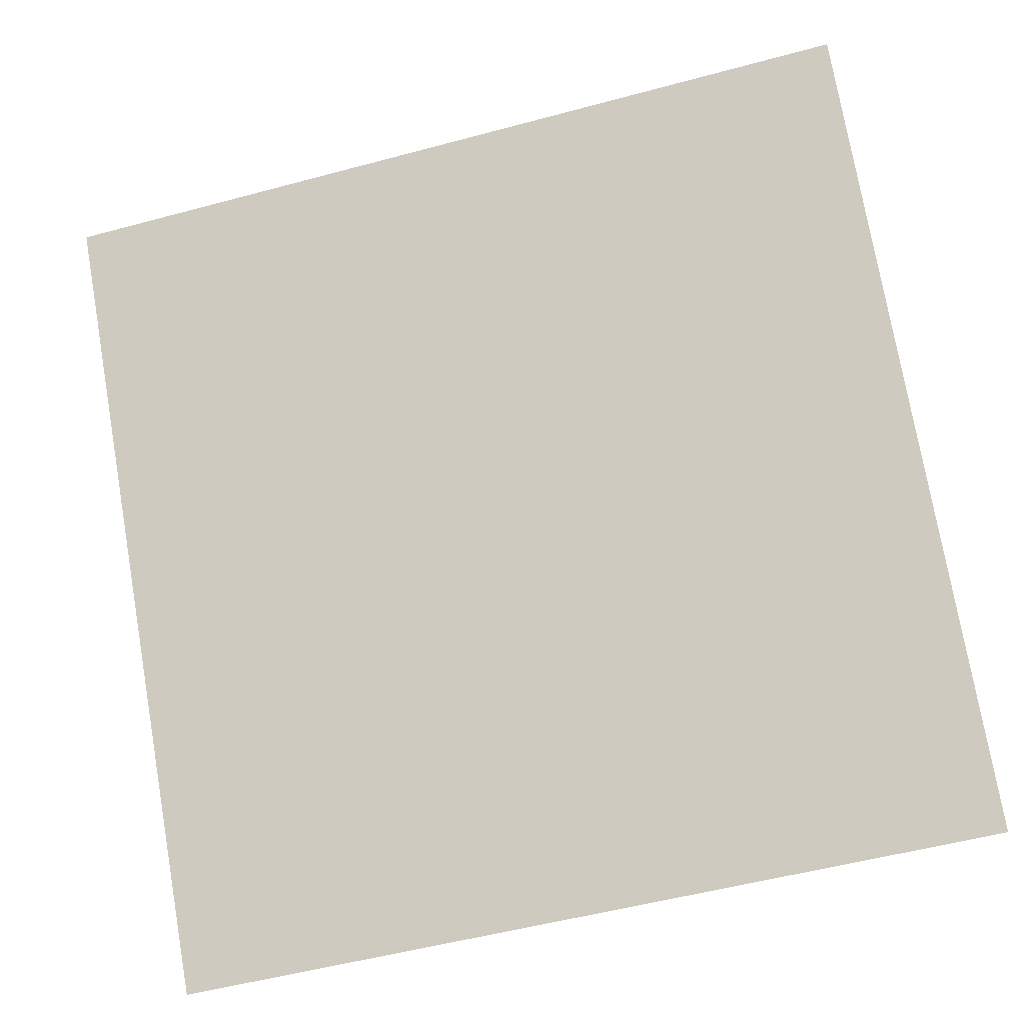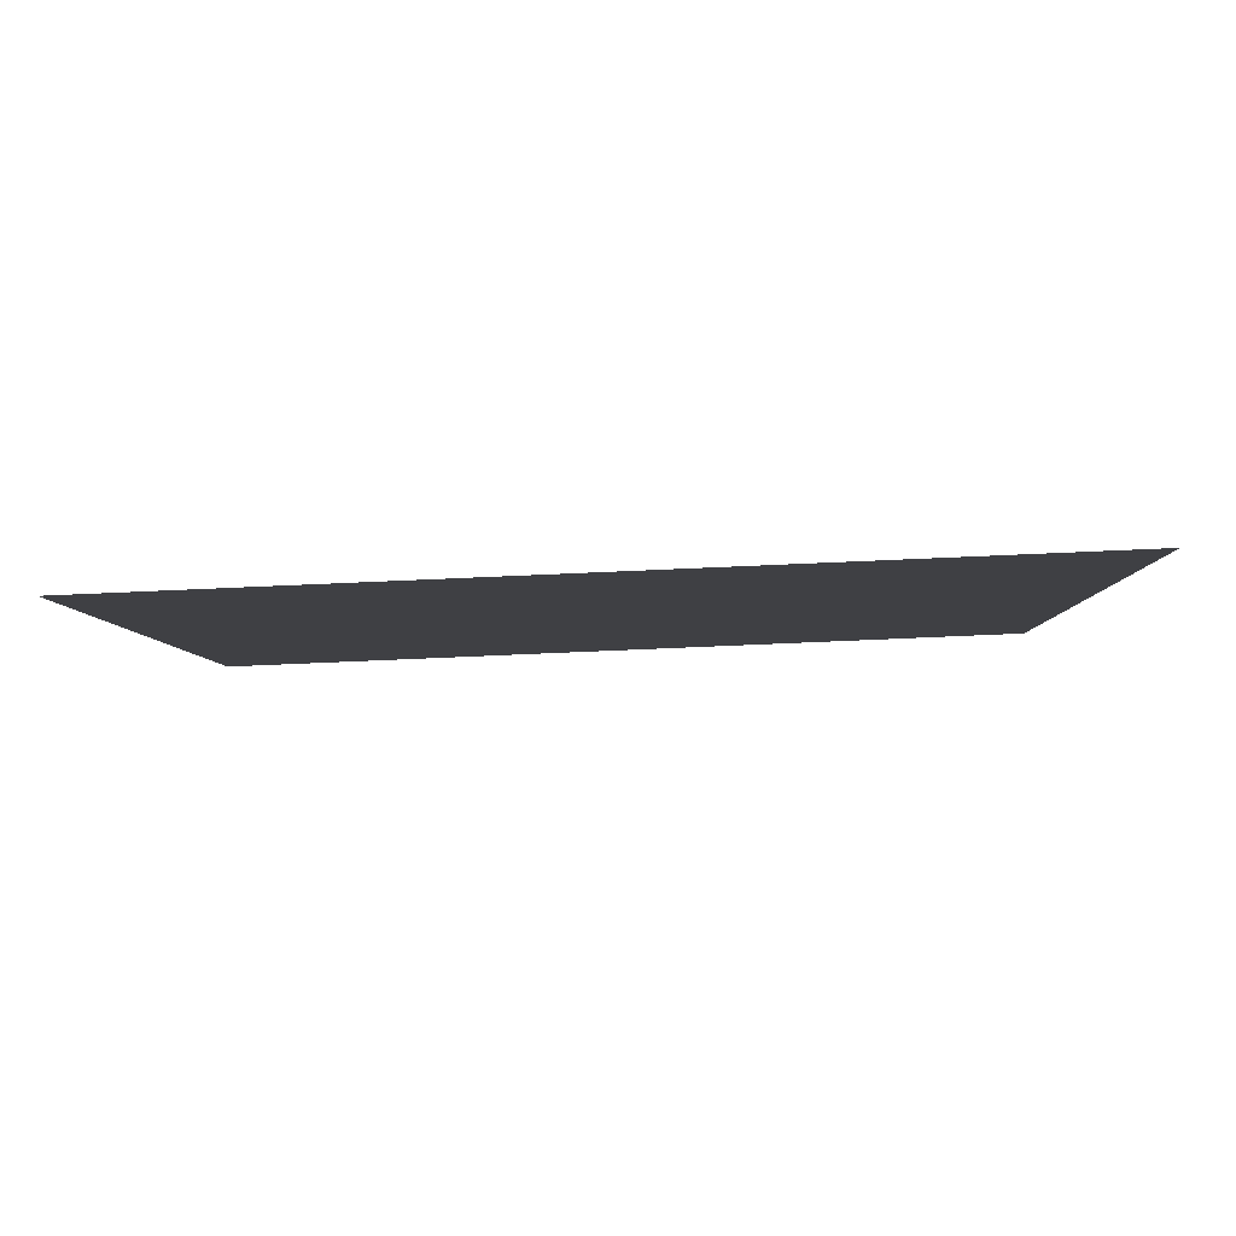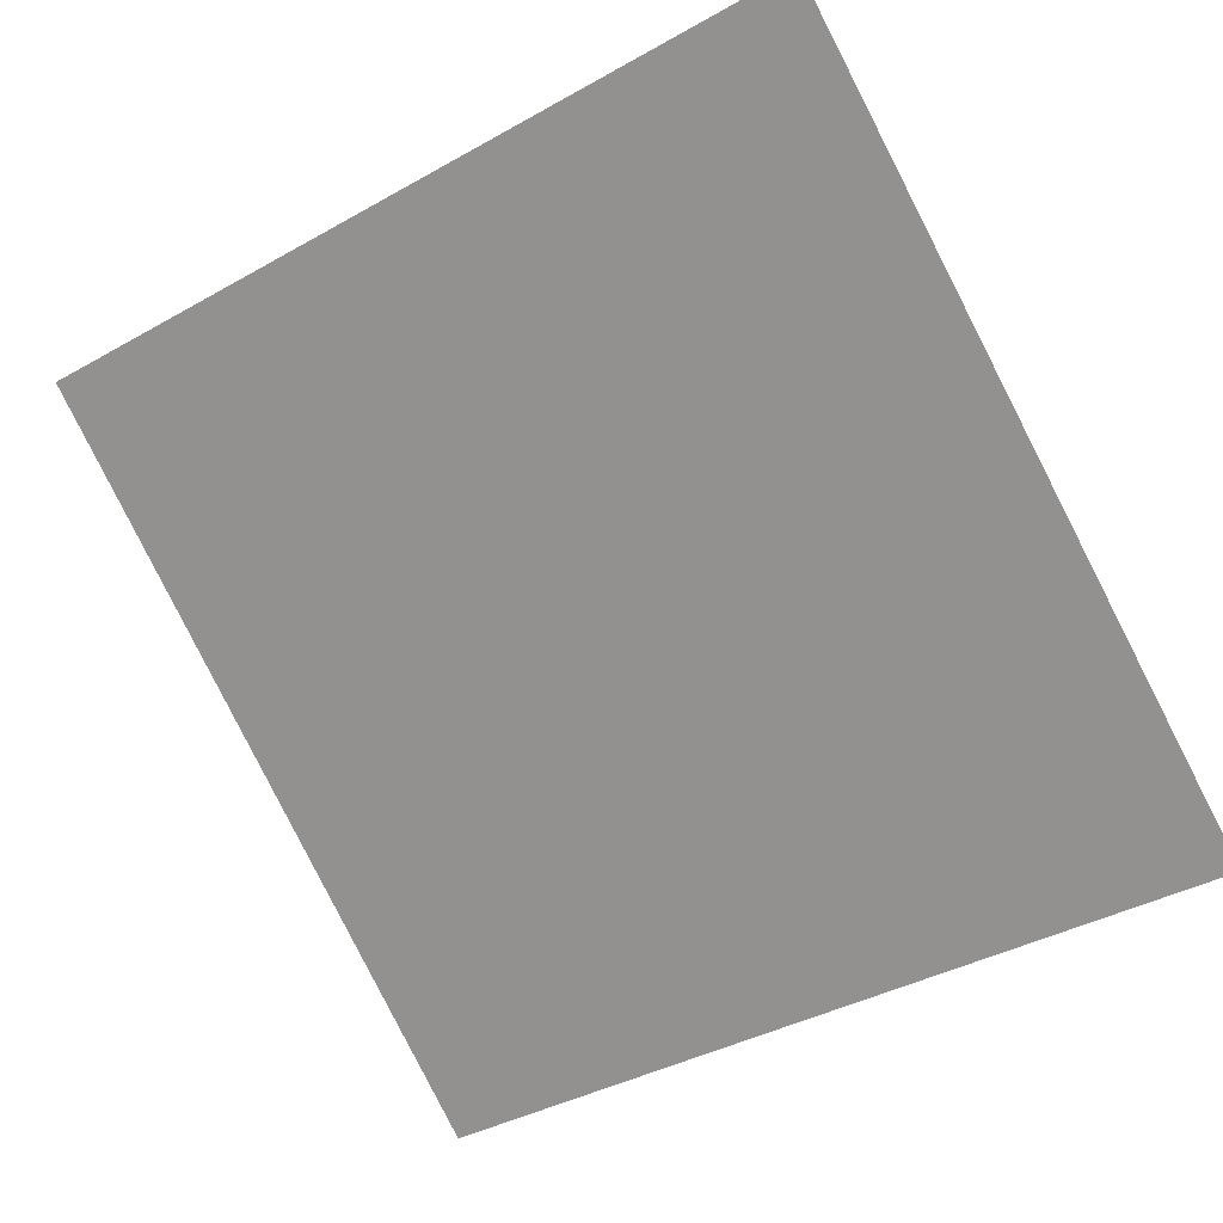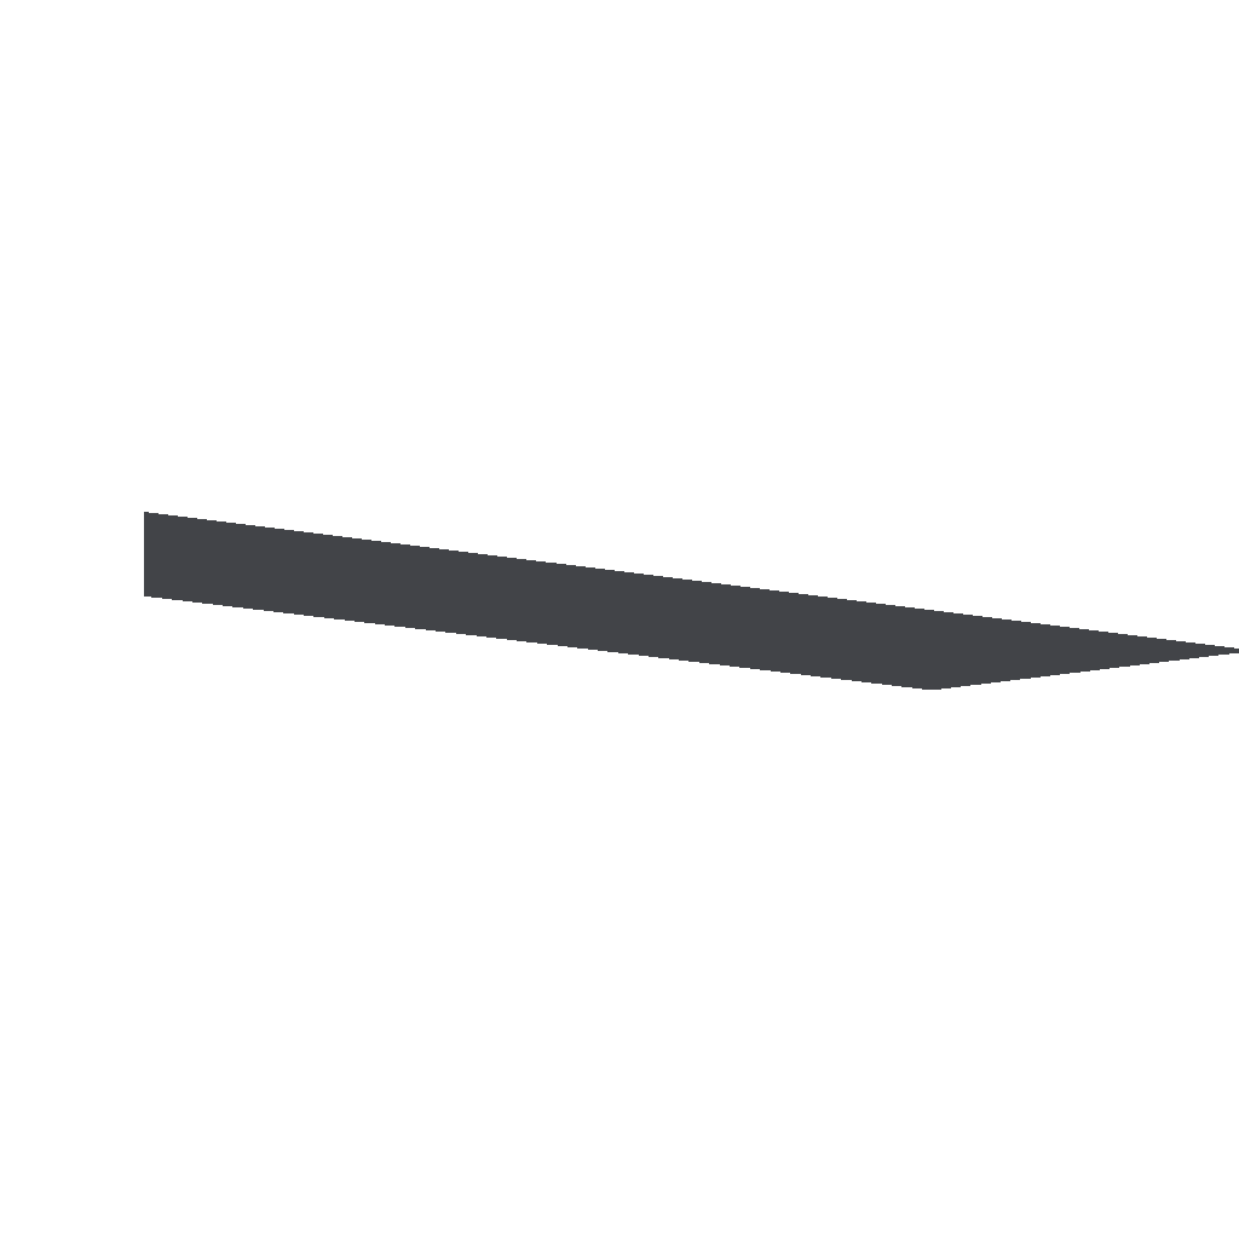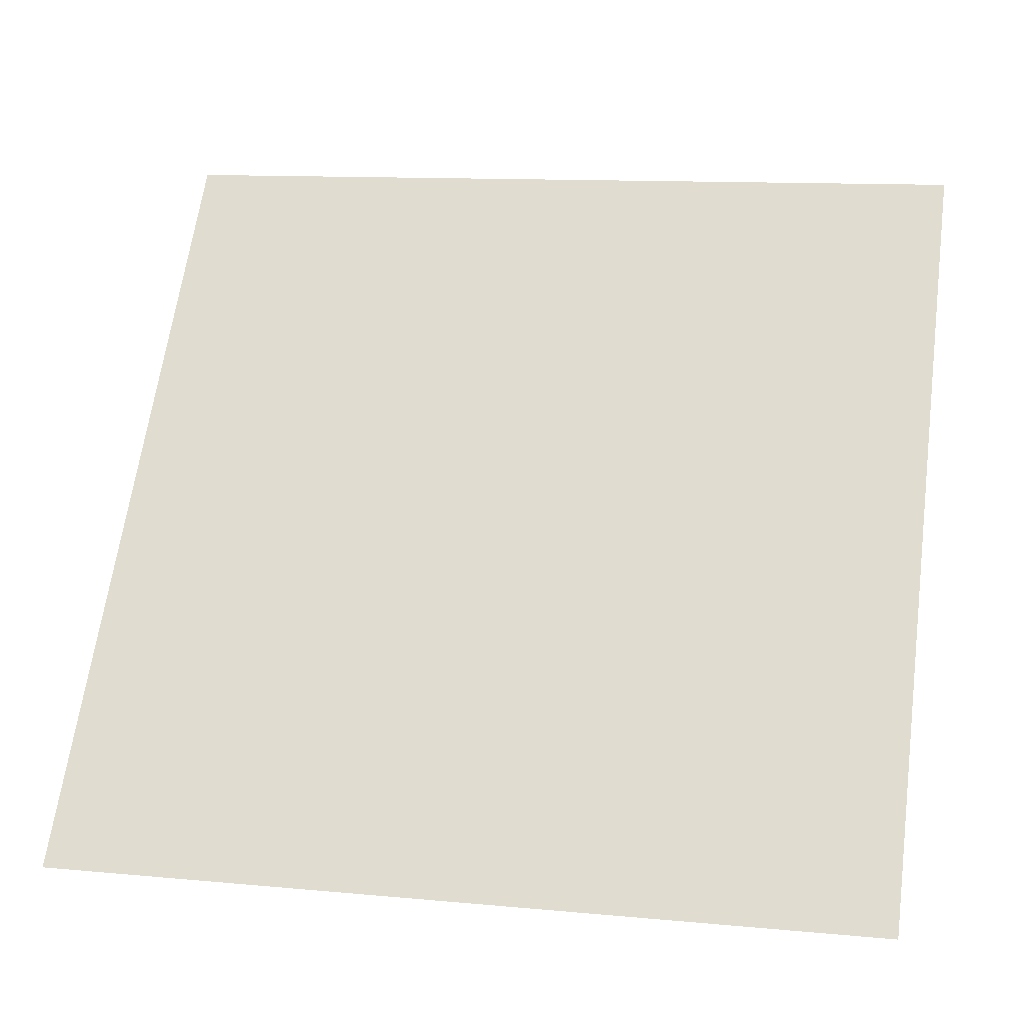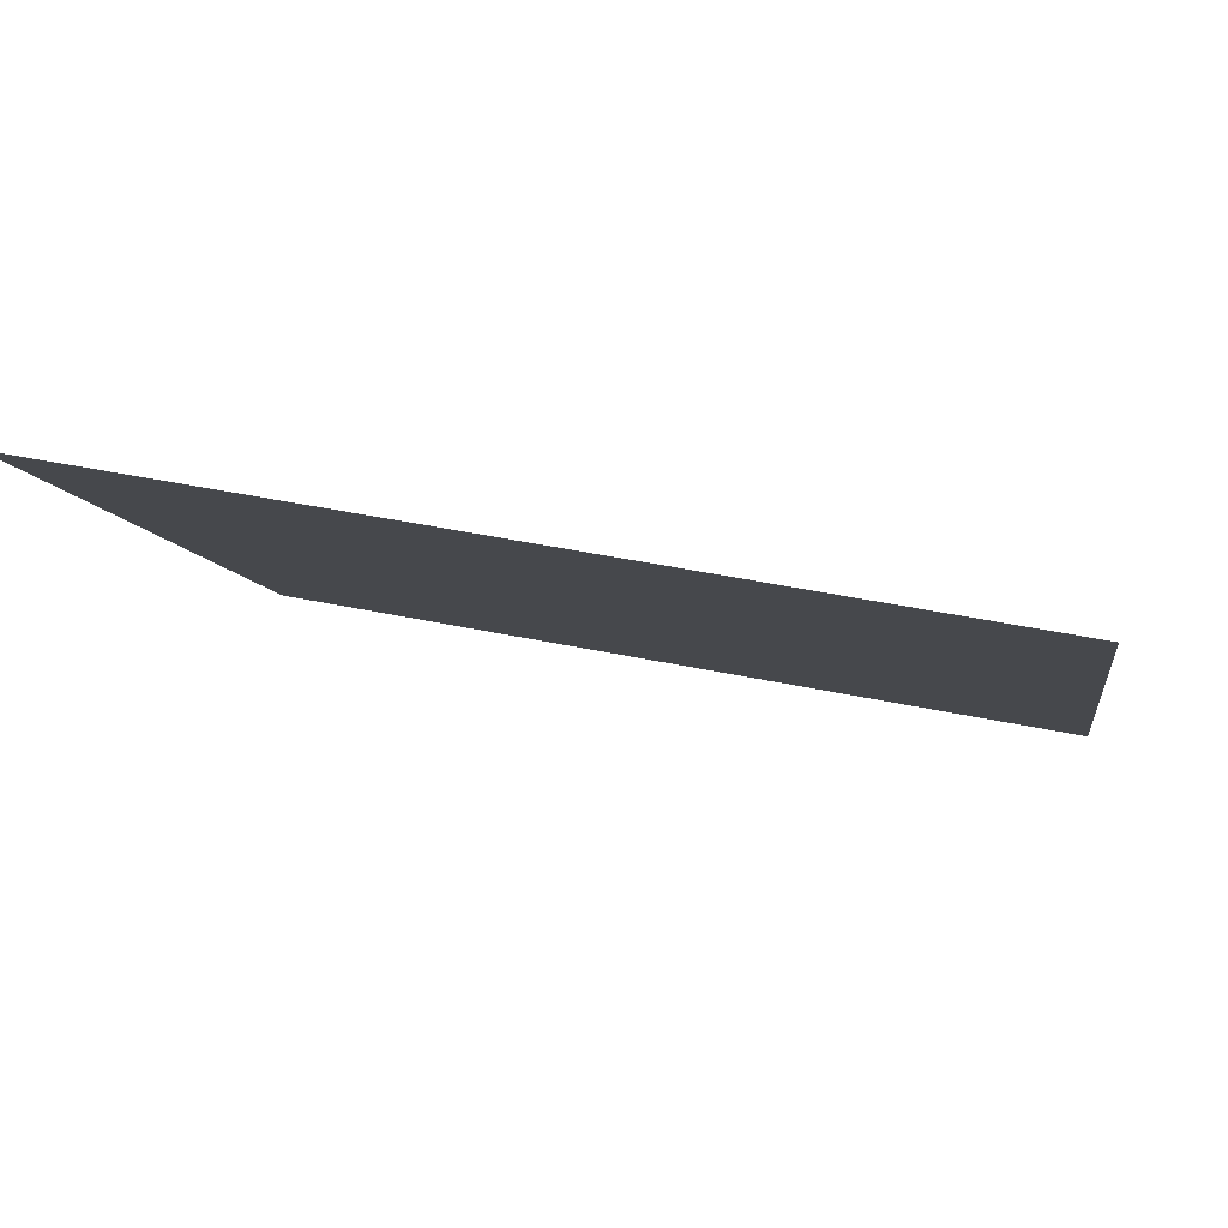
<metadata>
{"format":"obj","ext":"obj","renderer":"f3d","projection":"perspective","resolution":1024,"background":"white","views":[{"elev":-50.8,"azim":-165.2,"up":"+Z"},{"elev":-41.4,"azim":-177.4,"up":"+Y"},{"elev":-41.1,"azim":35.8,"up":"+Y"},{"elev":-41.1,"azim":168.5,"up":"+Y"},{"elev":9.4,"azim":11.3,"up":"+Z"},{"elev":47.0,"azim":-167.6,"up":"+Z"}]}
</metadata>
<code>
v 0.2483 0.7446 0.4575
v 0.2418 0.7448 0.4576
v 0.2419 0.7487 0.4629
v 0.2485 0.7485 0.4628
f 4 3 2 1

</code>
